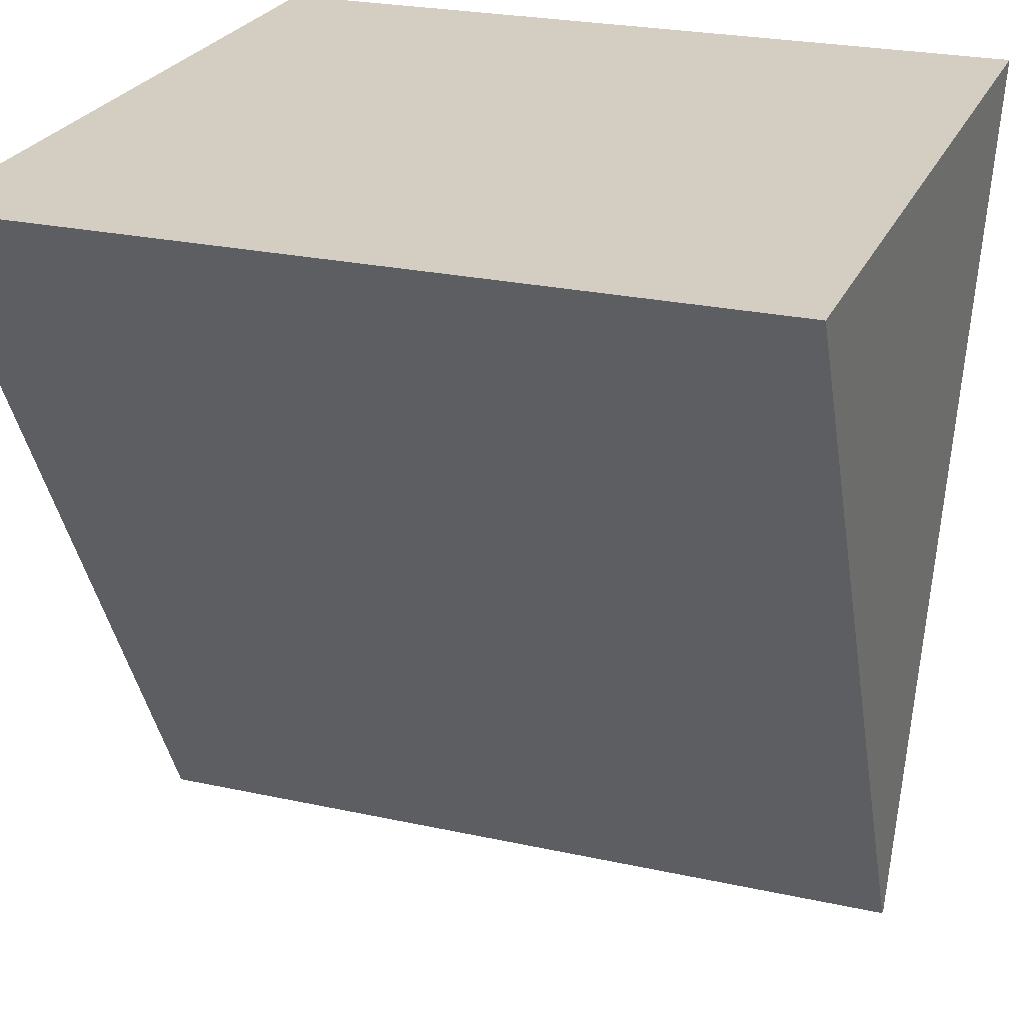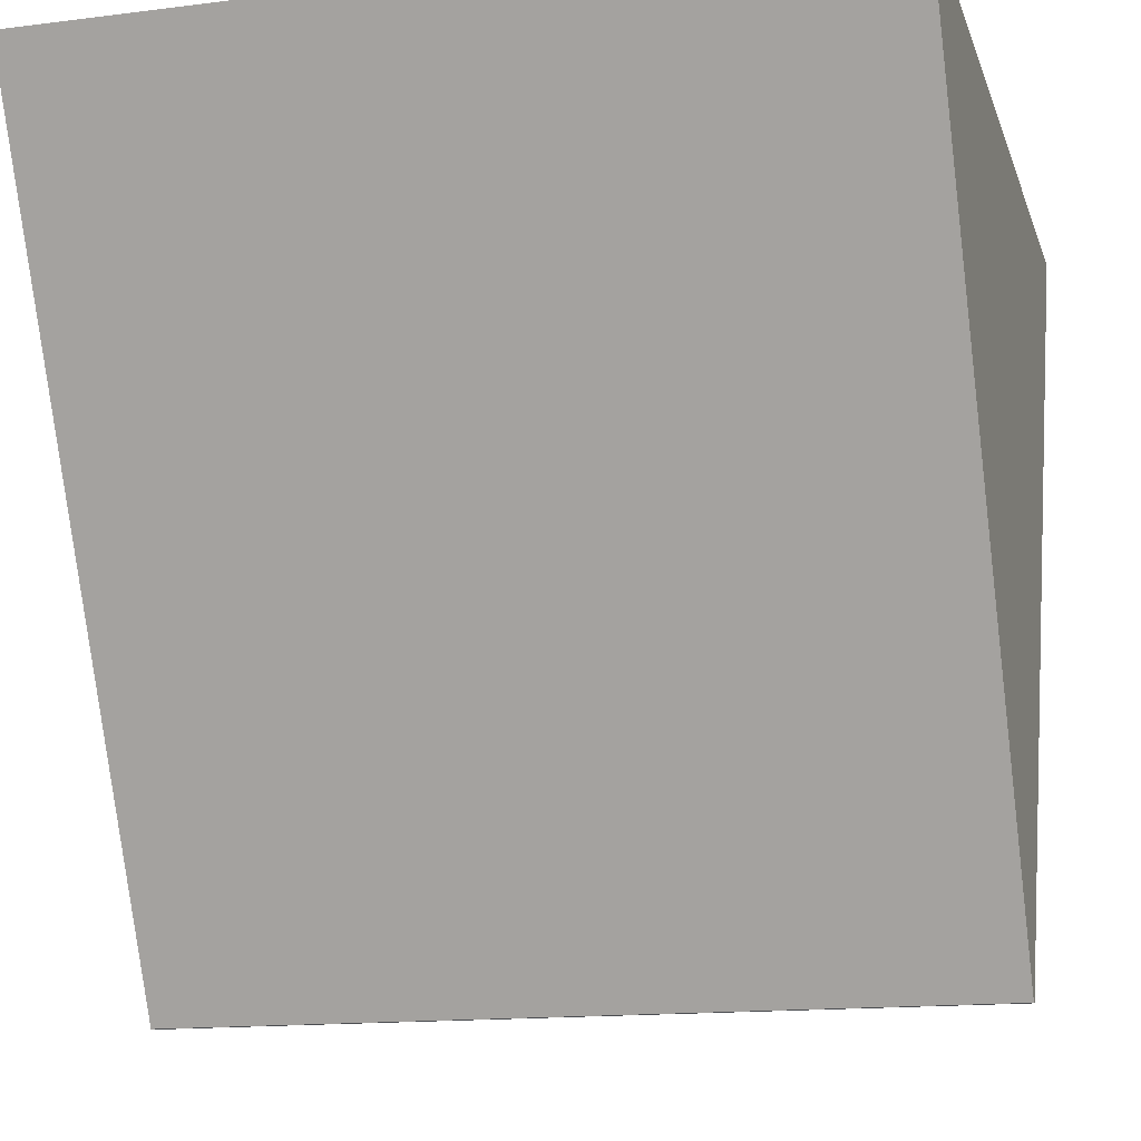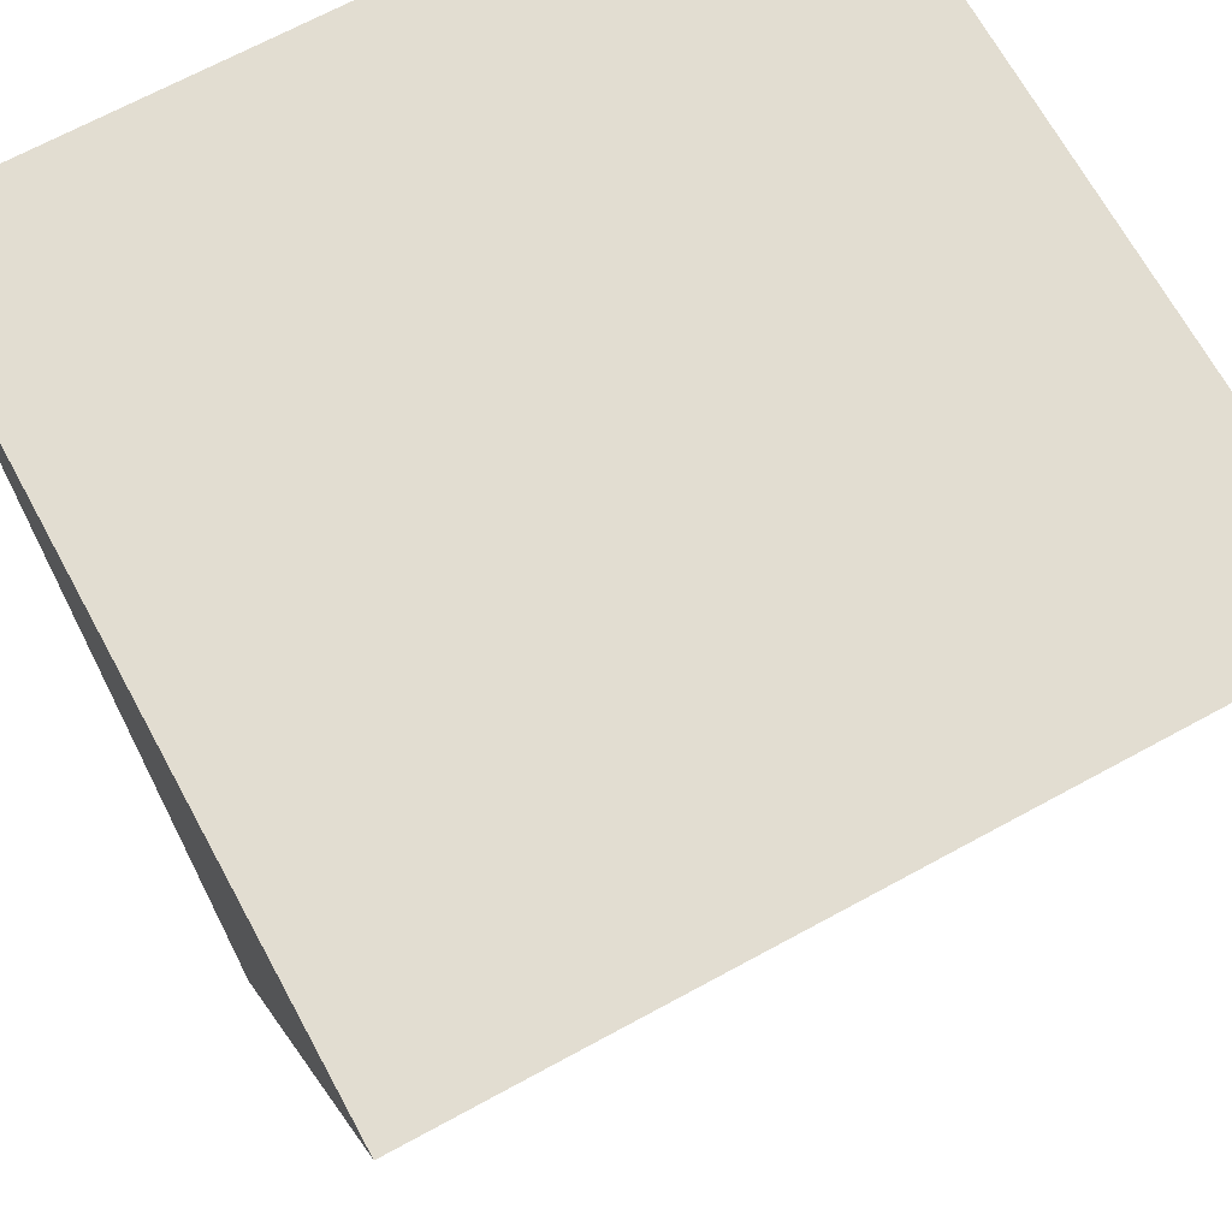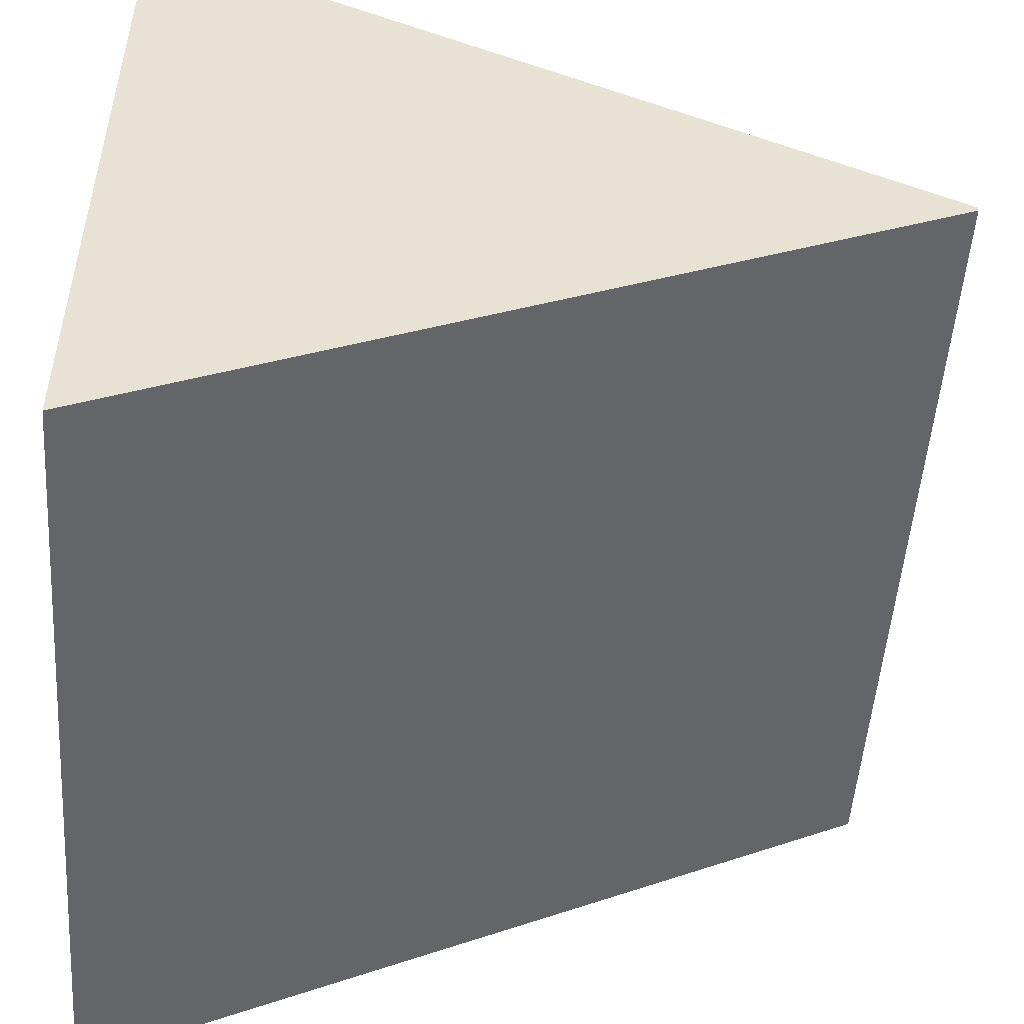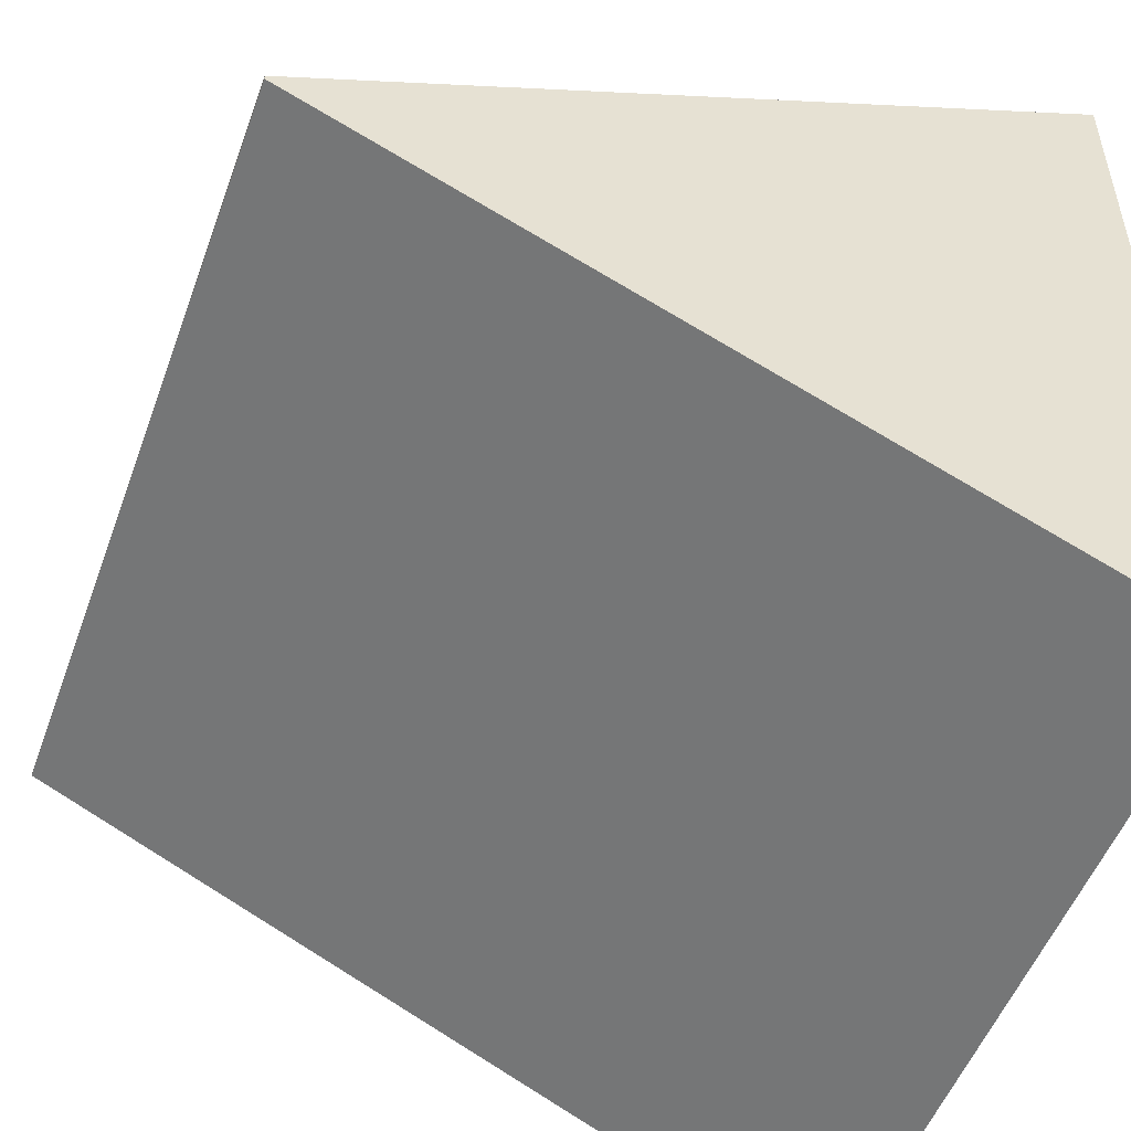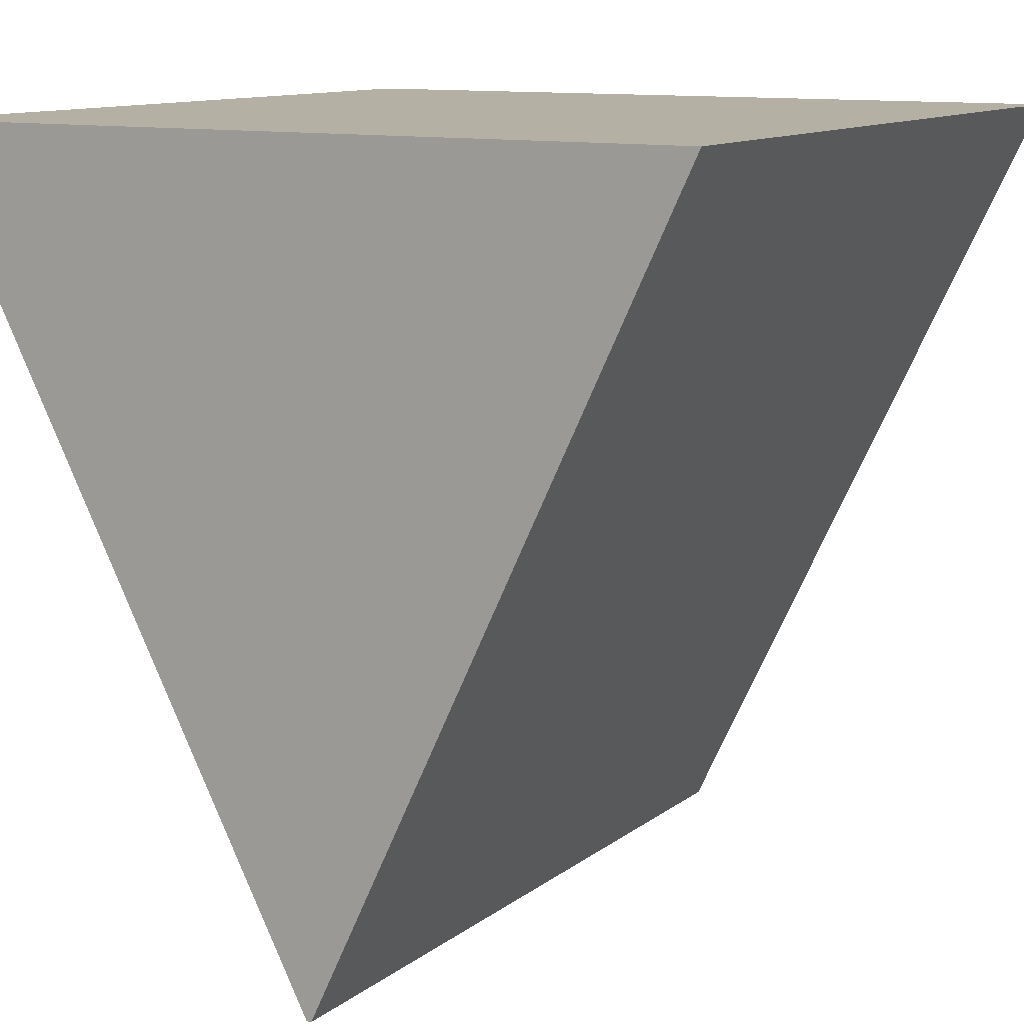
<metadata>
{"format":"obj","ext":"obj","renderer":"f3d","projection":"perspective","resolution":1024,"background":"white","views":[{"elev":24.9,"azim":19.7,"up":"+Y"},{"elev":-14.8,"azim":15.3,"up":"+Y"},{"elev":68.6,"azim":151.4,"up":"+Y"},{"elev":-51.0,"azim":-94.0,"up":"+Z"},{"elev":-51.7,"azim":70.2,"up":"+Z"},{"elev":11.4,"azim":119.9,"up":"+Y"}]}
</metadata>
<code>
o 立方体
v -1 -1 -0.03763
v -1 1 1
v -1 -1 -0.04994
v -1 1 -1
v 1 -1 -0.03763
v 1 1 1
v 1 -1 -0.04994
v 1 1 -1
f 1 4 3
f 4 7 3
f 8 5 7
f 6 1 5
f 7 1 3
f 4 6 8
f 1 2 4
f 4 8 7
f 8 6 5
f 6 2 1
f 7 5 1
f 4 2 6

</code>
